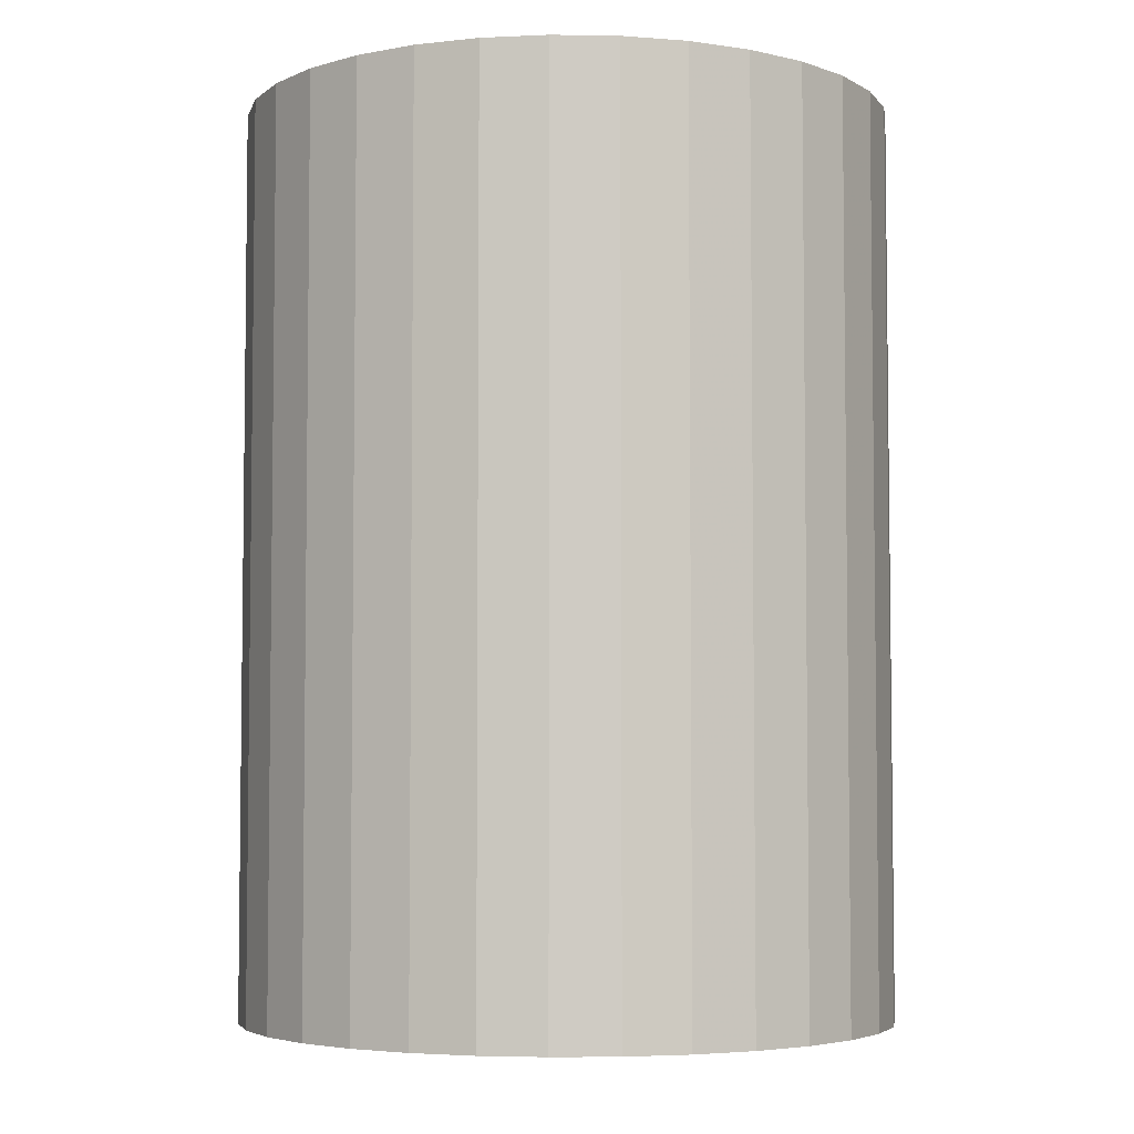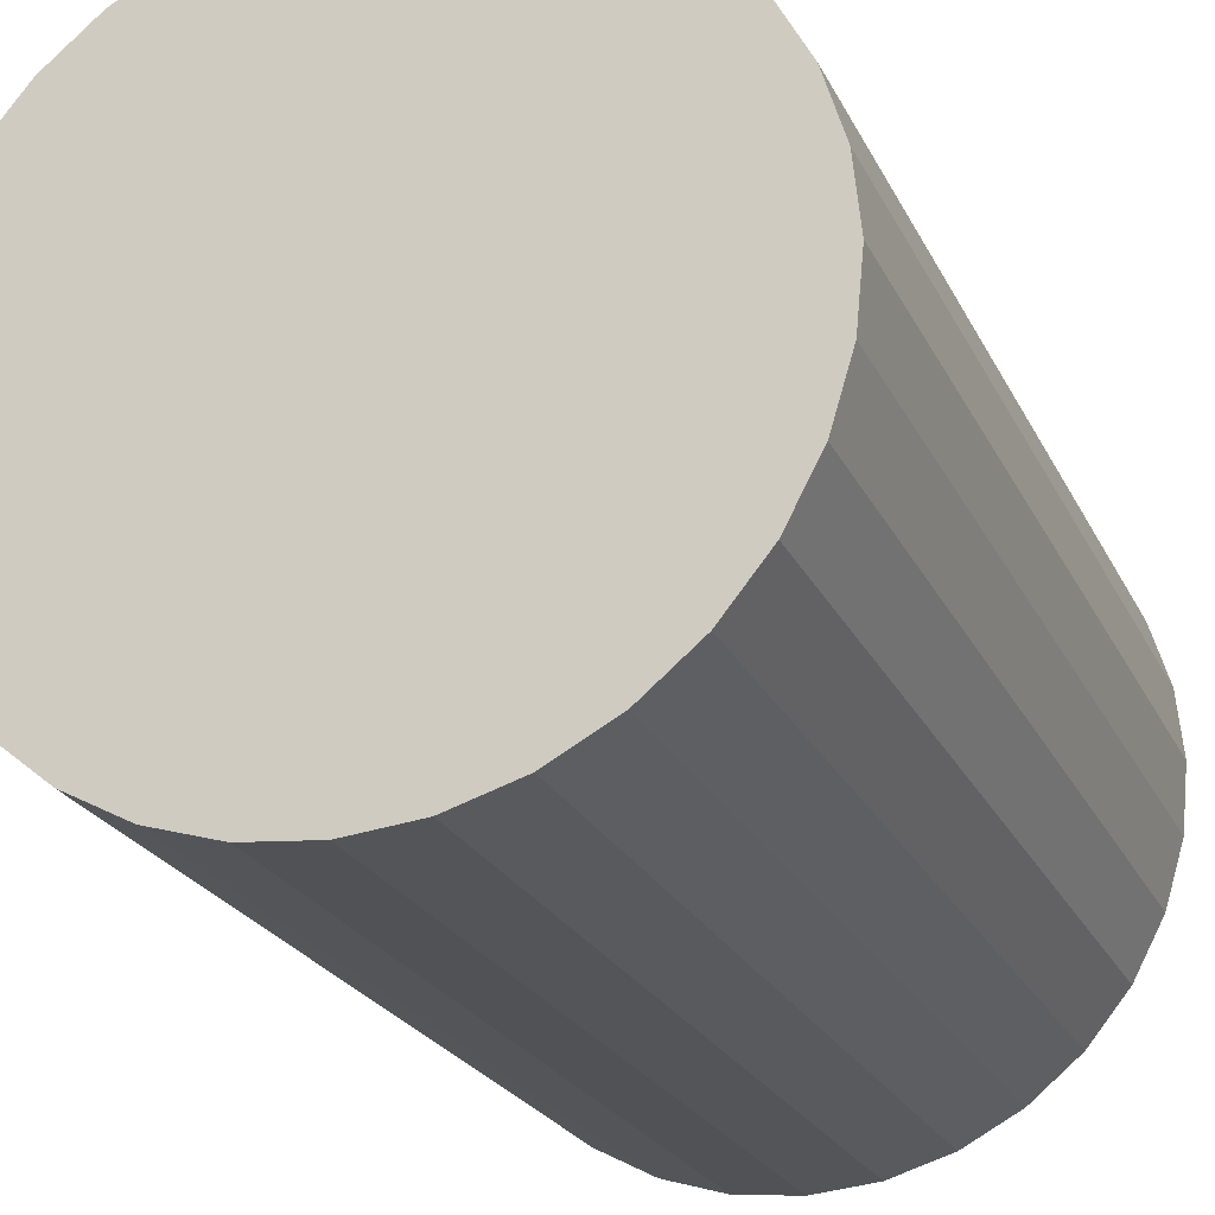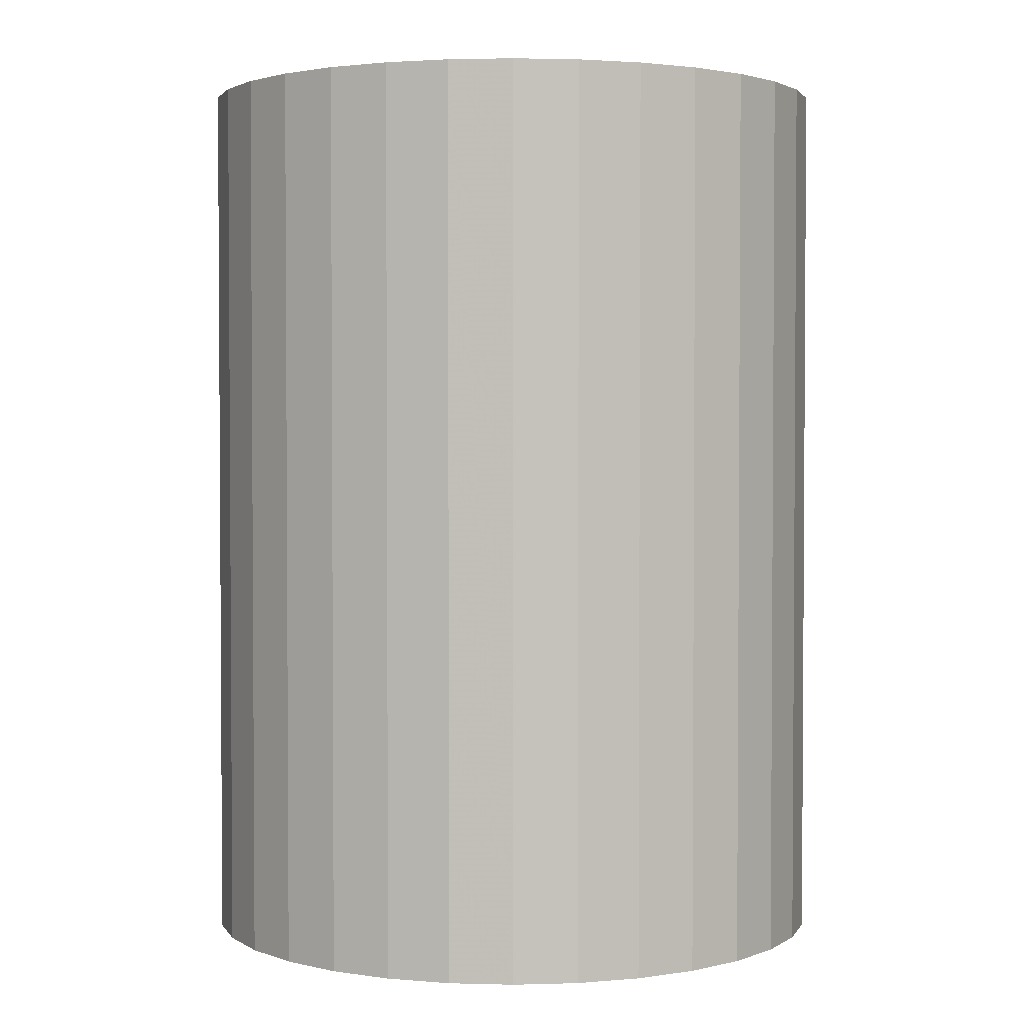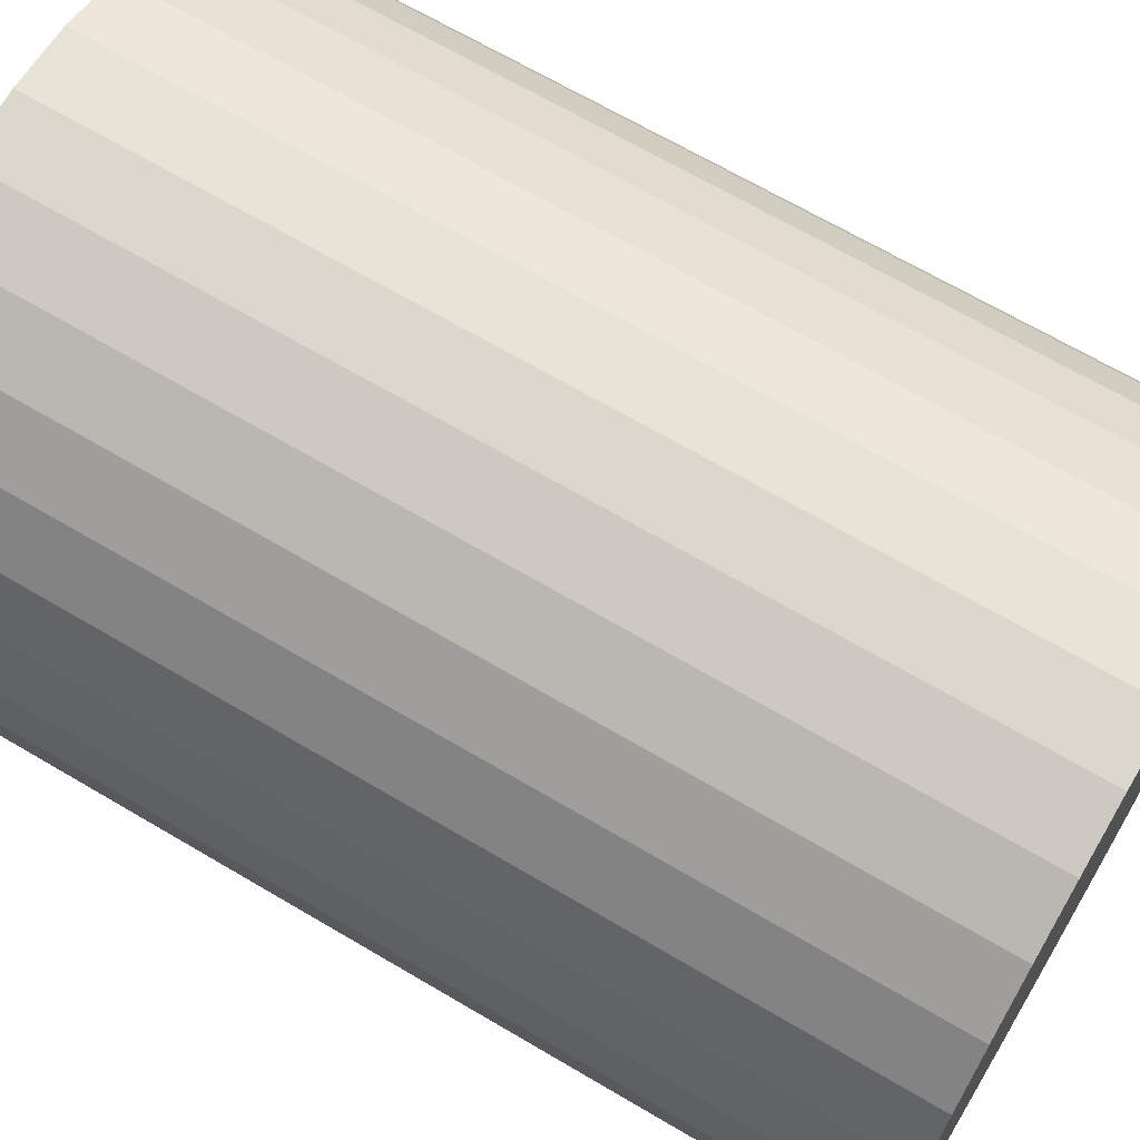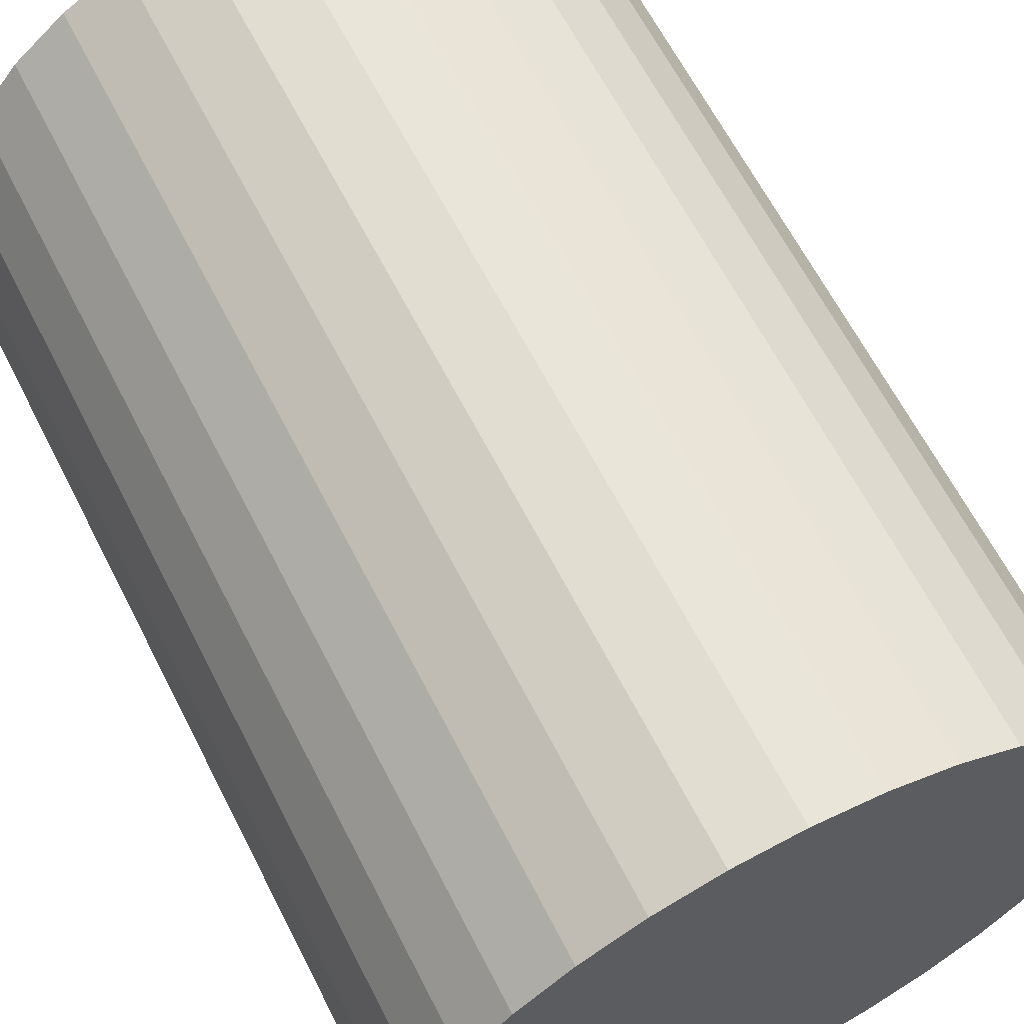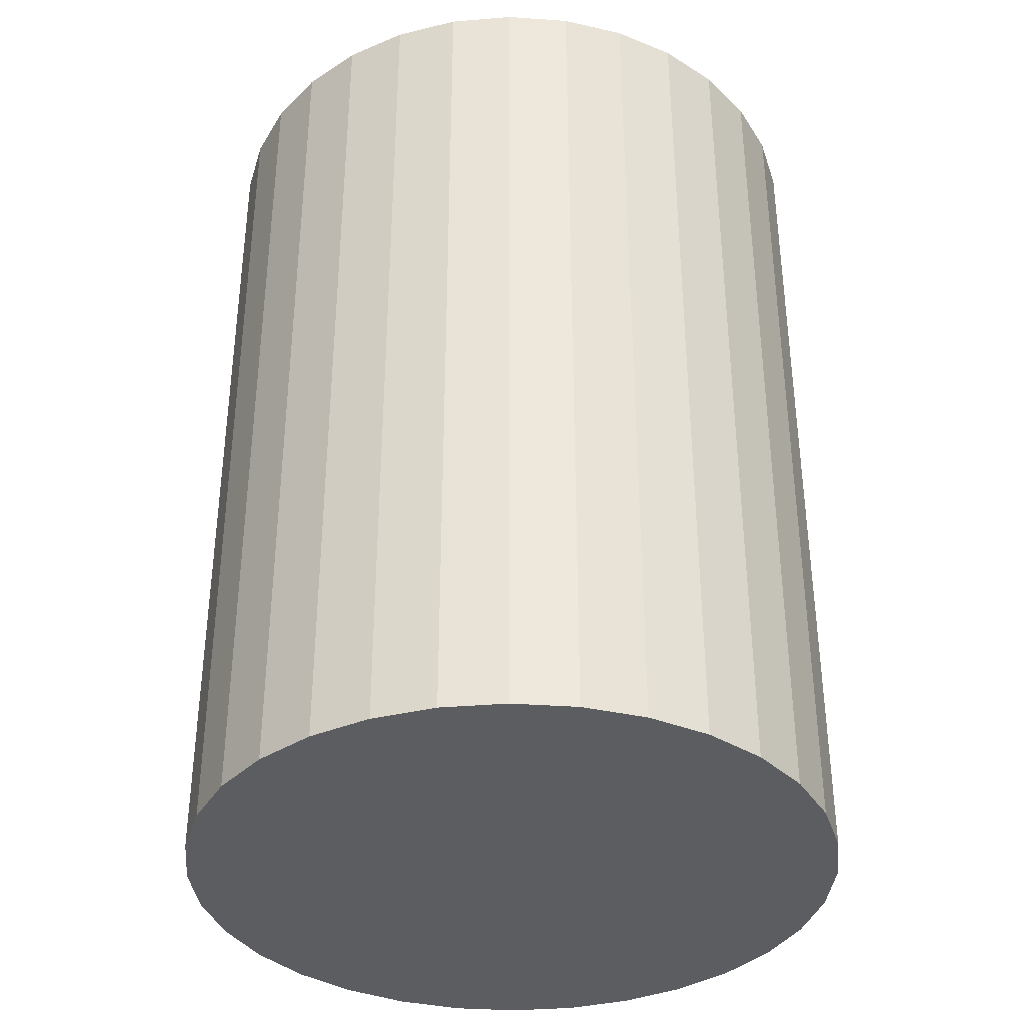
<metadata>
{"format":"obj","ext":"obj","renderer":"f3d","projection":"perspective","resolution":1024,"background":"white","views":[{"elev":-4.6,"azim":137.8,"up":"+Z"},{"elev":-23.2,"azim":-159.6,"up":"+Y"},{"elev":2.3,"azim":101.0,"up":"+Z"},{"elev":67.6,"azim":-59.4,"up":"+Y"},{"elev":63.8,"azim":-27.0,"up":"+Y"},{"elev":-36.6,"azim":-44.5,"up":"+Z"}]}
</metadata>
<code>
v 0 0 -0.03463
v 0.02492 0 -0.03463
v 0.02492 0 0.03463
v 0 0 0.03463
v 0.02444 0.004861 -0.03463
v 0.02444 0.004861 0.03463
v 0.02302 0.009535 -0.03463
v 0.02302 0.009535 0.03463
v 0.02072 0.01384 -0.03463
v 0.02072 0.01384 0.03463
v 0.01762 0.01762 -0.03463
v 0.01762 0.01762 0.03463
v 0.01384 0.02072 -0.03463
v 0.01384 0.02072 0.03463
v 0.009535 0.02302 -0.03463
v 0.009535 0.02302 0.03463
v 0.004861 0.02444 -0.03463
v 0.004861 0.02444 0.03463
v 0 0.02492 -0.03463
v 0 0.02492 0.03463
v -0.004861 0.02444 -0.03463
v -0.004861 0.02444 0.03463
v -0.009535 0.02302 -0.03463
v -0.009535 0.02302 0.03463
v -0.01384 0.02072 -0.03463
v -0.01384 0.02072 0.03463
v -0.01762 0.01762 -0.03463
v -0.01762 0.01762 0.03463
v -0.02072 0.01384 -0.03463
v -0.02072 0.01384 0.03463
v -0.02302 0.009535 -0.03463
v -0.02302 0.009535 0.03463
v -0.02444 0.004861 -0.03463
v -0.02444 0.004861 0.03463
v -0.02492 0 -0.03463
v -0.02492 0 0.03463
v -0.02444 -0.004861 -0.03463
v -0.02444 -0.004861 0.03463
v -0.02302 -0.009535 -0.03463
v -0.02302 -0.009535 0.03463
v -0.02072 -0.01384 -0.03463
v -0.02072 -0.01384 0.03463
v -0.01762 -0.01762 -0.03463
v -0.01762 -0.01762 0.03463
v -0.01384 -0.02072 -0.03463
v -0.01384 -0.02072 0.03463
v -0.009535 -0.02302 -0.03463
v -0.009535 -0.02302 0.03463
v -0.004861 -0.02444 -0.03463
v -0.004861 -0.02444 0.03463
v -0 -0.02492 -0.03463
v -0 -0.02492 0.03463
v 0.004861 -0.02444 -0.03463
v 0.004861 -0.02444 0.03463
v 0.009535 -0.02302 -0.03463
v 0.009535 -0.02302 0.03463
v 0.01384 -0.02072 -0.03463
v 0.01384 -0.02072 0.03463
v 0.01762 -0.01762 -0.03463
v 0.01762 -0.01762 0.03463
v 0.02072 -0.01384 -0.03463
v 0.02072 -0.01384 0.03463
v 0.02302 -0.009535 -0.03463
v 0.02302 -0.009535 0.03463
v 0.02444 -0.004861 -0.03463
v 0.02444 -0.004861 0.03463
f 2 1 5
f 2 5 3
f 3 5 6
f 3 6 4
f 5 1 7
f 5 7 6
f 6 7 8
f 6 8 4
f 7 1 9
f 7 9 8
f 8 9 10
f 8 10 4
f 9 1 11
f 9 11 10
f 10 11 12
f 10 12 4
f 11 1 13
f 11 13 12
f 12 13 14
f 12 14 4
f 13 1 15
f 13 15 14
f 14 15 16
f 14 16 4
f 15 1 17
f 15 17 16
f 16 17 18
f 16 18 4
f 17 1 19
f 17 19 18
f 18 19 20
f 18 20 4
f 19 1 21
f 19 21 20
f 20 21 22
f 20 22 4
f 21 1 23
f 21 23 22
f 22 23 24
f 22 24 4
f 23 1 25
f 23 25 24
f 24 25 26
f 24 26 4
f 25 1 27
f 25 27 26
f 26 27 28
f 26 28 4
f 27 1 29
f 27 29 28
f 28 29 30
f 28 30 4
f 29 1 31
f 29 31 30
f 30 31 32
f 30 32 4
f 31 1 33
f 31 33 32
f 32 33 34
f 32 34 4
f 33 1 35
f 33 35 34
f 34 35 36
f 34 36 4
f 35 1 37
f 35 37 36
f 36 37 38
f 36 38 4
f 37 1 39
f 37 39 38
f 38 39 40
f 38 40 4
f 39 1 41
f 39 41 40
f 40 41 42
f 40 42 4
f 41 1 43
f 41 43 42
f 42 43 44
f 42 44 4
f 43 1 45
f 43 45 44
f 44 45 46
f 44 46 4
f 45 1 47
f 45 47 46
f 46 47 48
f 46 48 4
f 47 1 49
f 47 49 48
f 48 49 50
f 48 50 4
f 49 1 51
f 49 51 50
f 50 51 52
f 50 52 4
f 51 1 53
f 51 53 52
f 52 53 54
f 52 54 4
f 53 1 55
f 53 55 54
f 54 55 56
f 54 56 4
f 55 1 57
f 55 57 56
f 56 57 58
f 56 58 4
f 57 1 59
f 57 59 58
f 58 59 60
f 58 60 4
f 59 1 61
f 59 61 60
f 60 61 62
f 60 62 4
f 61 1 63
f 61 63 62
f 62 63 64
f 62 64 4
f 63 1 65
f 63 65 64
f 64 65 66
f 64 66 4
f 65 1 2
f 65 2 66
f 66 2 3
f 66 3 4

</code>
